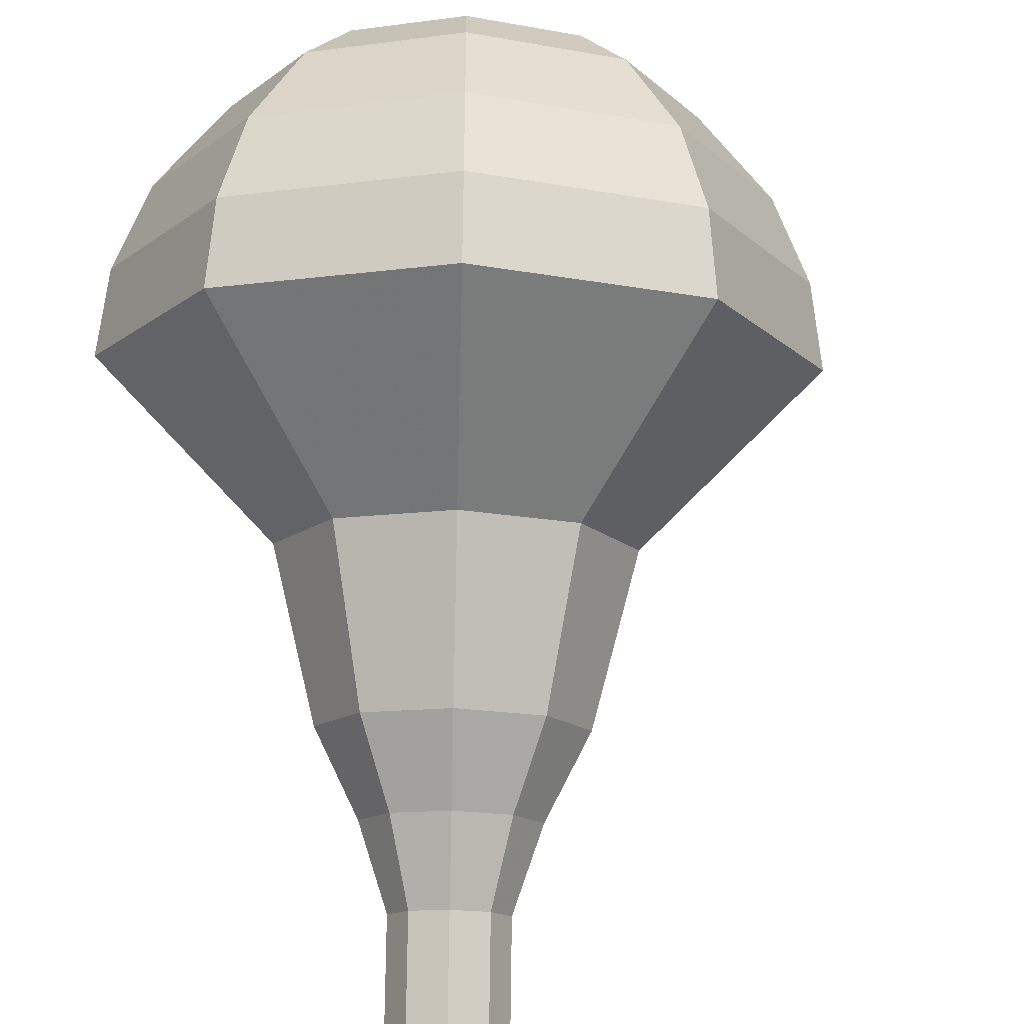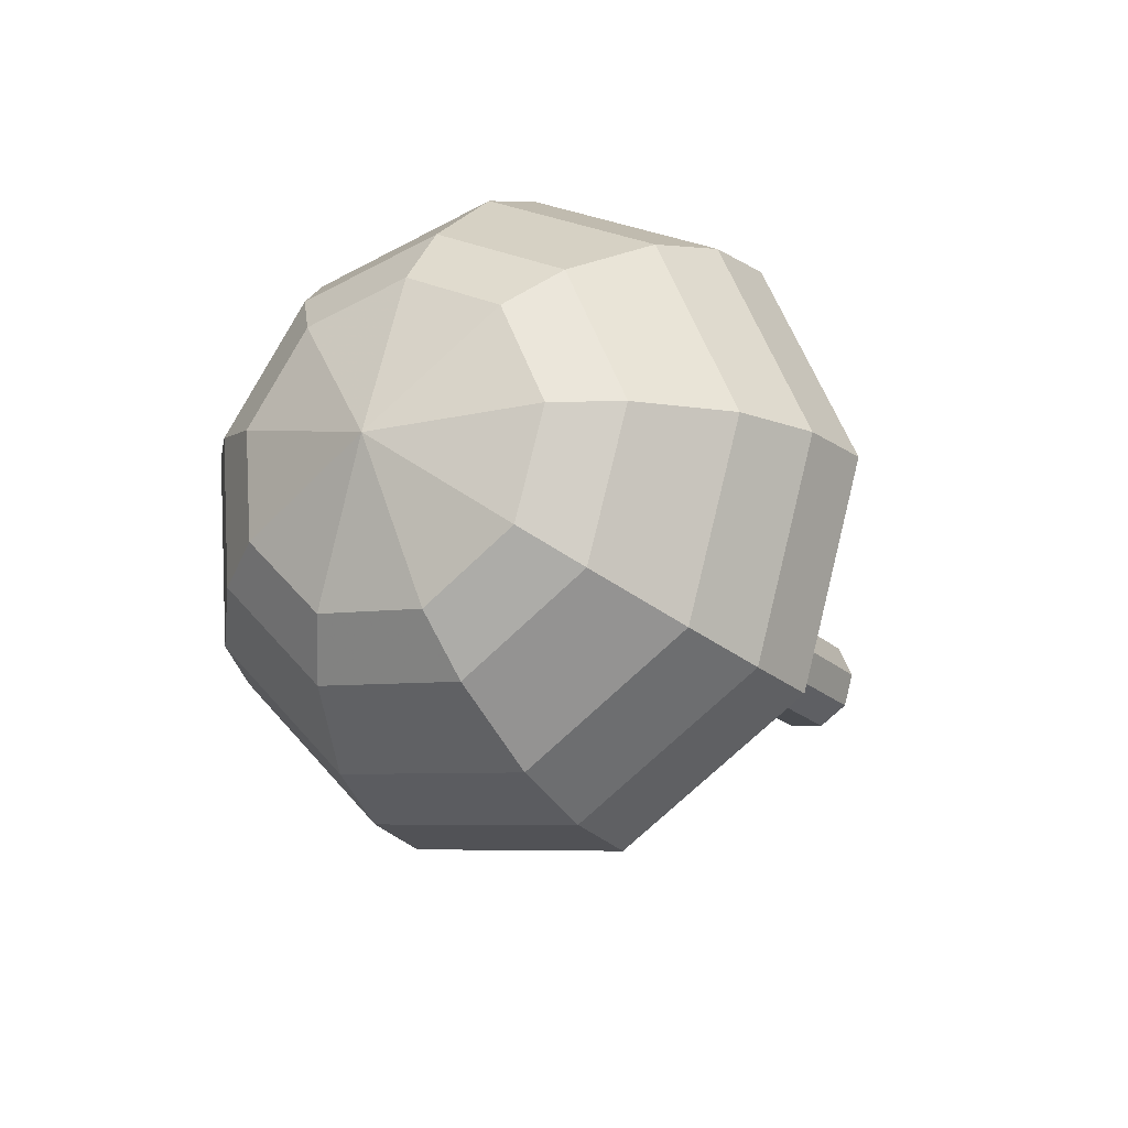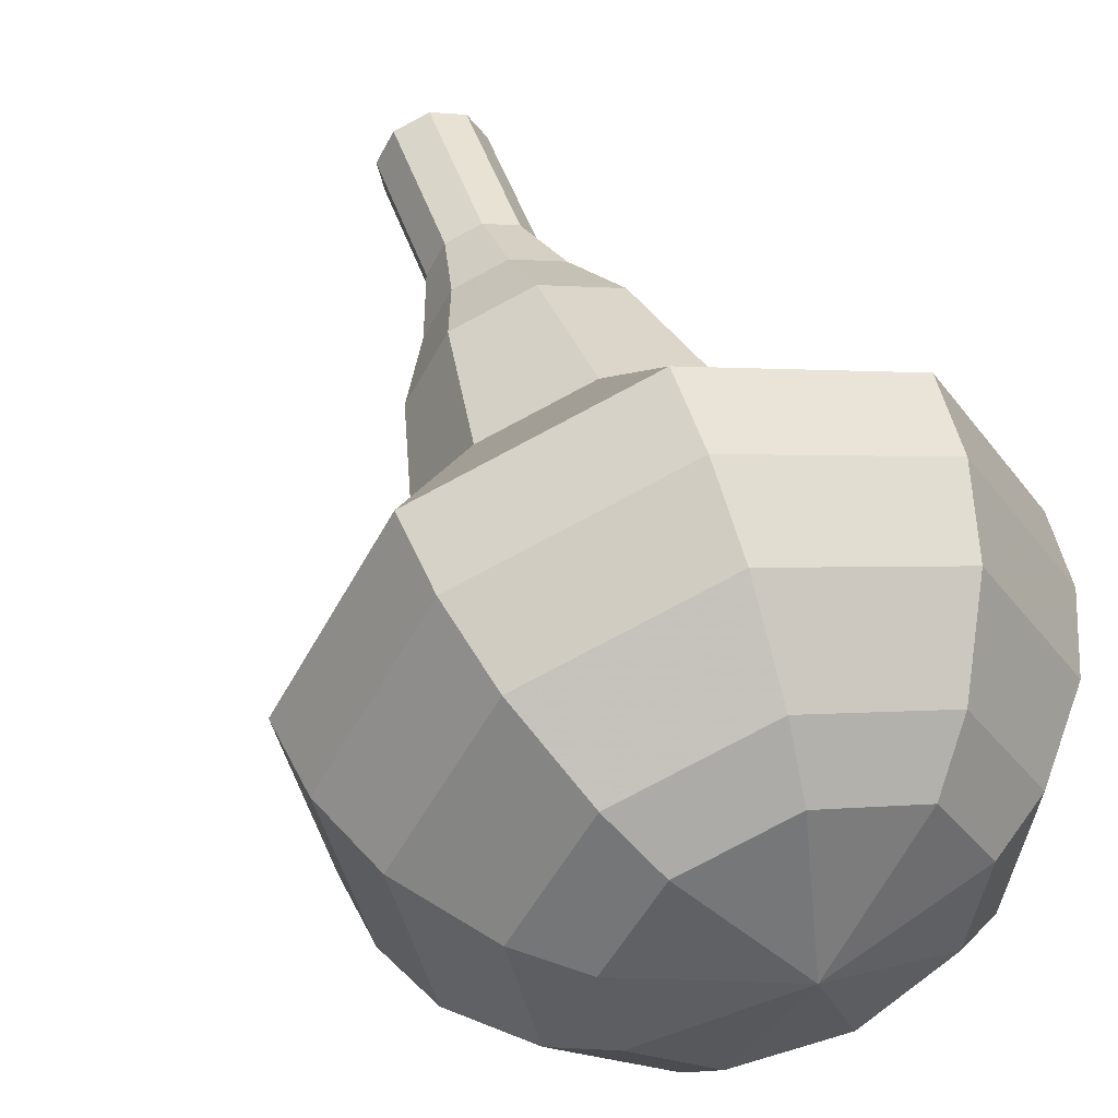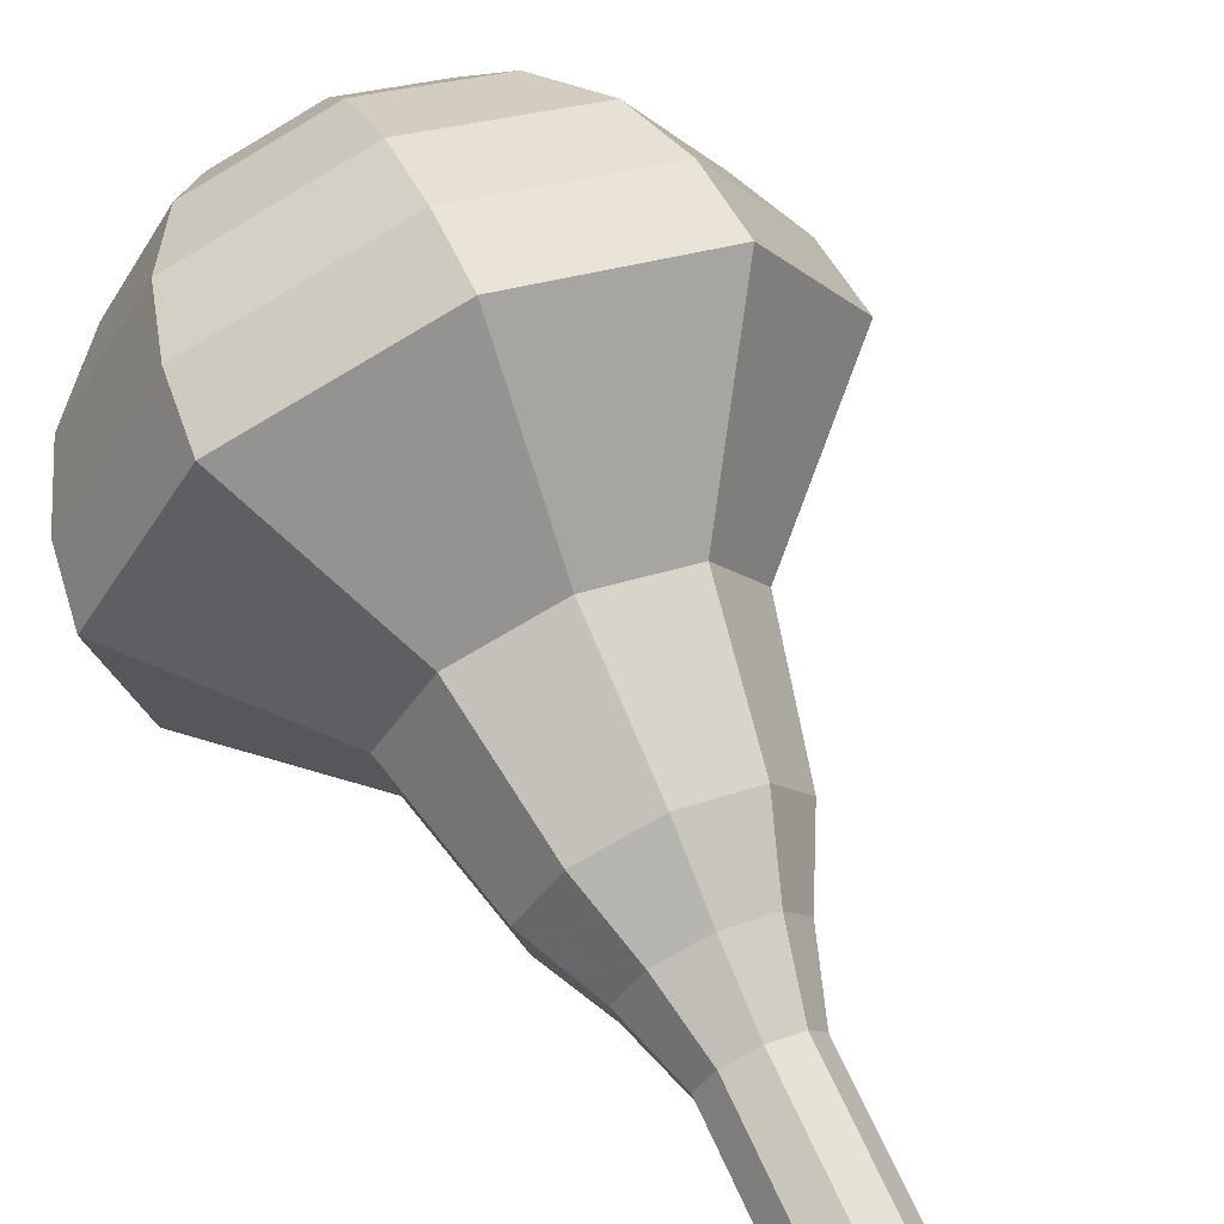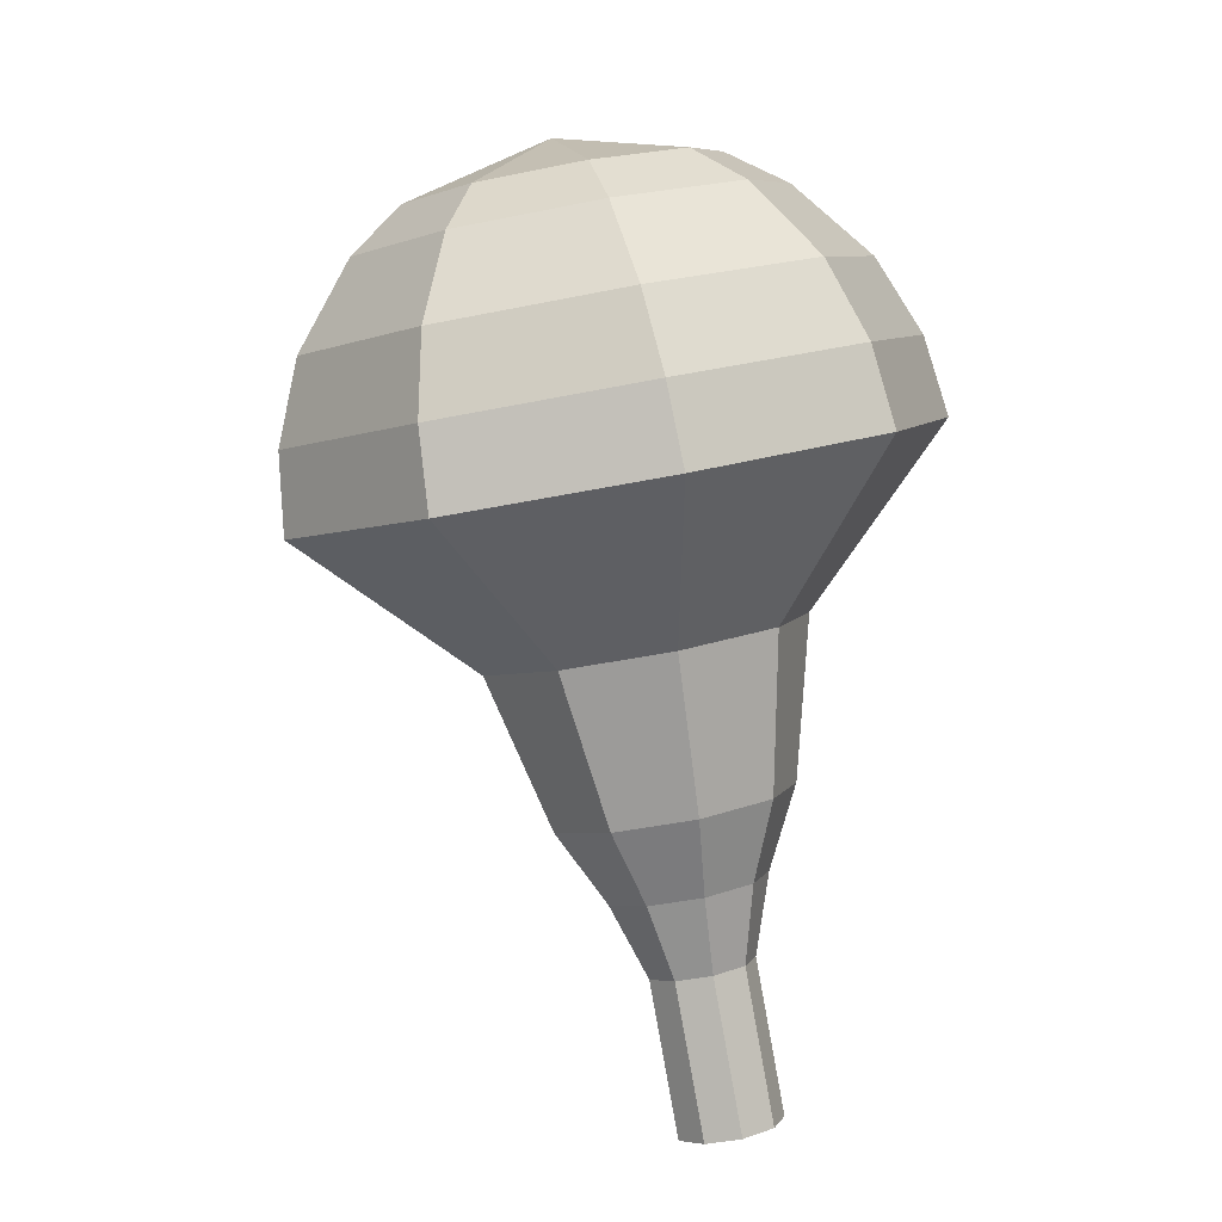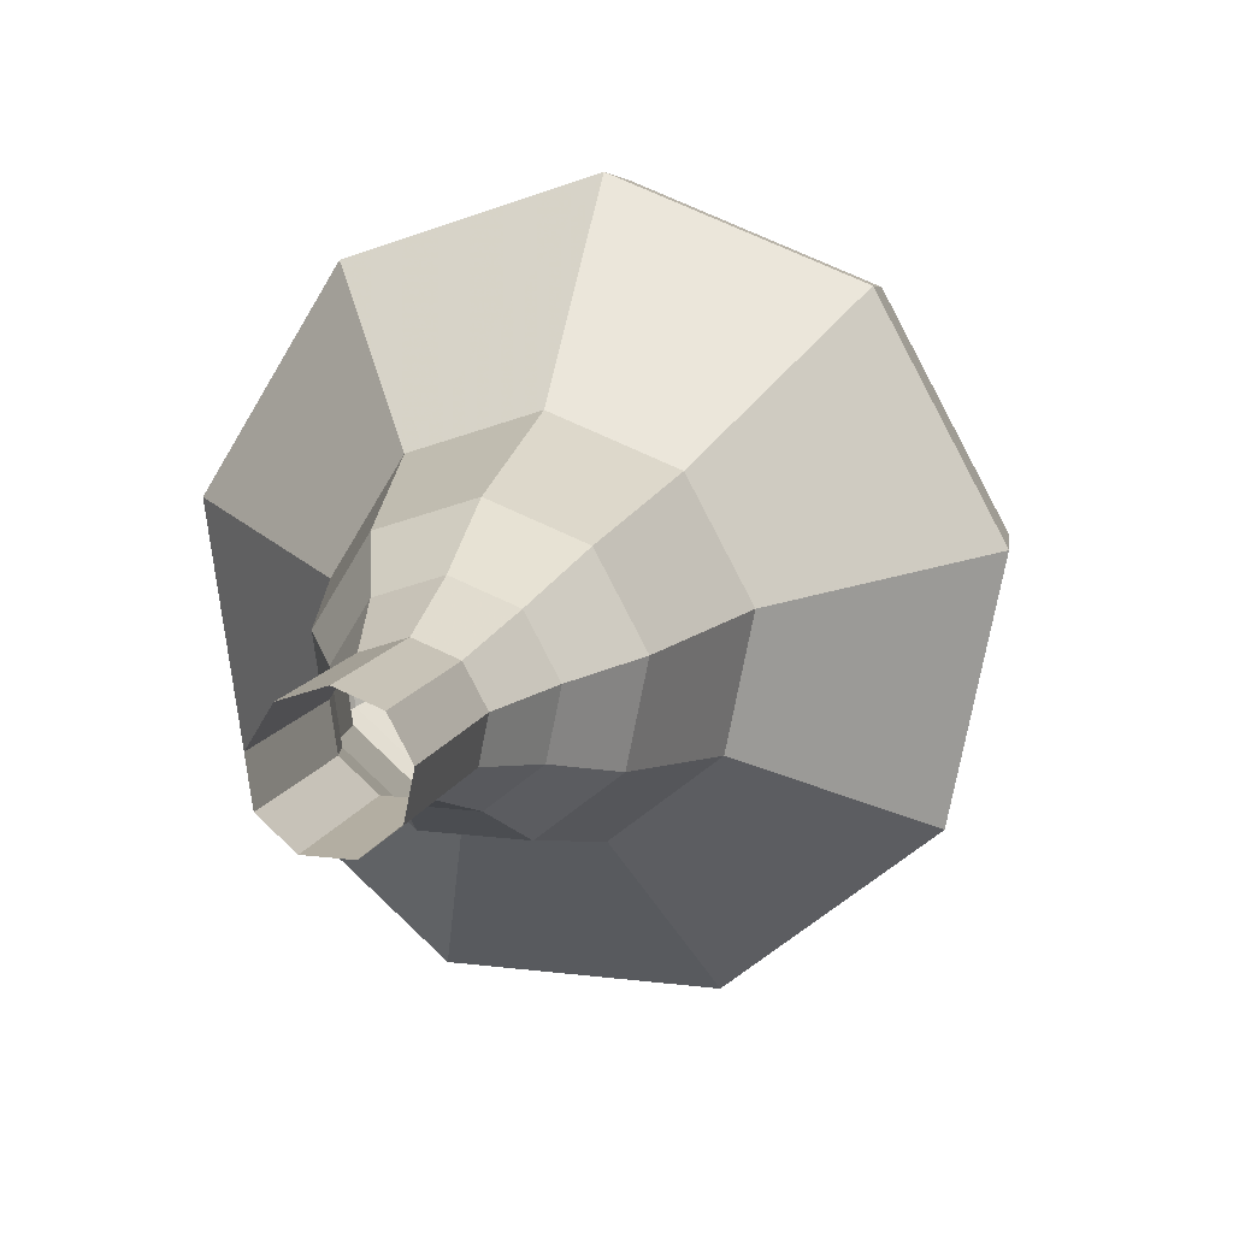
<metadata>
{"format":"obj","ext":"obj","renderer":"f3d","projection":"perspective","resolution":1024,"background":"white","views":[{"elev":76.7,"azim":151.9,"up":"+Y"},{"elev":75.2,"azim":6.6,"up":"+Z"},{"elev":47.1,"azim":-47.3,"up":"+Y"},{"elev":67.6,"azim":126.6,"up":"+Y"},{"elev":-23.0,"azim":-66.8,"up":"+Z"},{"elev":11.1,"azim":165.0,"up":"+Y"}]}
</metadata>
<code>
g tube1
v 155.1 154.4 98.12
v 154.4 154.1 97.73
v 154 153.4 97.52
v 154.2 152.5 97.6
v 154.8 152 97.91
v 155.5 152 98.32
v 156.1 152.6 98.64
v 156.2 153.4 98.71
v 155.8 154.2 98.51
v 155.1 154.4 98.12
v 154.2 154.4 99.73
v 153.5 154.1 99.34
v 153.1 153.4 99.13
v 153.3 152.5 99.21
v 153.9 152 99.52
v 154.6 152 99.93
v 155.2 152.6 100.3
v 155.3 153.4 100.3
v 154.9 154.2 100.1
v 154.2 154.4 99.73
v 153.3 154.4 101.3
v 152.6 154.1 101
v 152.2 153.3 100.7
v 152.4 152.5 100.8
v 153 152 101.1
v 153.7 152 101.5
v 154.3 152.6 101.9
v 154.4 153.4 101.9
v 154 154.1 101.7
v 153.3 154.4 101.3
v 152.4 155 102.9
v 151.3 154.5 102.4
v 150.8 153.4 102.1
v 151 152.1 102.2
v 151.9 151.3 102.6
v 153 151.4 103.3
v 153.9 152.2 103.7
v 154 153.5 103.8
v 153.5 154.6 103.5
v 152.4 155 102.9
v 151.5 155.9 104.6
v 149.9 155.2 103.7
v 149.1 153.5 103.2
v 149.5 151.6 103.4
v 150.8 150.4 104.1
v 152.5 150.5 105
v 153.7 151.8 105.7
v 154 153.7 105.9
v 153.1 155.3 105.4
v 151.5 155.9 104.6
v 149.7 156.8 107.8
v 147.6 155.9 106.6
v 146.5 153.6 106
v 147 151.1 106.2
v 148.8 149.5 107.2
v 151 149.6 108.4
v 152.7 151.3 109.3
v 153 153.8 109.6
v 151.8 156 108.9
v 149.7 156.8 107.8
v 147.8 160.5 111
v 143.6 158.6 108.7
v 141.5 154.1 107.4
v 142.4 149.1 107.9
v 146 145.9 109.8
v 150.4 146 112.2
v 153.8 149.4 114.1
v 154.4 154.5 114.6
v 152.1 158.9 113.3
v 147.8 160.5 111
v 146.9 160.2 112.6
v 142.9 158.4 110.4
v 140.8 154.1 109.2
v 141.7 149.2 109.6
v 145.1 146.1 111.4
v 149.5 146.2 113.8
v 152.7 149.5 115.7
v 153.3 154.4 116.1
v 151 158.7 114.9
v 146.9 160.2 112.6
v 146 159.4 114.3
v 142.4 157.8 112.3
v 140.6 153.9 111.2
v 141.4 149.6 111.6
v 144.4 146.8 113.2
v 148.3 146.9 115.4
v 151.2 149.8 117
v 151.8 154.2 117.4
v 149.7 158 116.3
v 146 159.4 114.3
v 145.1 157.9 115.9
v 142.4 156.6 114.4
v 141 153.7 113.6
v 141.6 150.3 113.9
v 143.9 148.2 115.1
v 146.9 148.3 116.7
v 149.1 150.5 118
v 149.5 153.9 118.3
v 148 156.8 117.5
v 145.1 157.9 115.9
v 144.7 156.5 116.7
v 142.7 155.6 115.6
v 141.7 153.5 115
v 142.1 151 115.2
v 143.8 149.5 116.1
v 146 149.5 117.3
v 147.6 151.2 118.3
v 147.9 153.6 118.5
v 146.8 155.7 117.9
v 144.7 156.5 116.7
v 144.4 152.9 117.6
v 144.4 152.9 117.6
v 144.4 152.9 117.6
v 144.4 152.9 117.6
v 144.4 152.9 117.6
v 144.4 152.9 117.6
v 144.4 152.9 117.6
v 144.4 152.9 117.6
v 144.4 152.9 117.6
v 144.4 152.9 117.6
f 1 2 12
f 12 11 1
f 2 3 13
f 13 12 2
f 3 4 14
f 14 13 3
f 4 5 15
f 15 14 4
f 5 6 16
f 16 15 5
f 6 7 17
f 17 16 6
f 7 8 18
f 18 17 7
f 8 9 19
f 19 18 8
f 9 10 20
f 20 19 9
f 11 12 22
f 22 21 11
f 12 13 23
f 23 22 12
f 13 14 24
f 24 23 13
f 14 15 25
f 25 24 14
f 15 16 26
f 26 25 15
f 16 17 27
f 27 26 16
f 17 18 28
f 28 27 17
f 18 19 29
f 29 28 18
f 19 20 30
f 30 29 19
f 21 22 32
f 32 31 21
f 22 23 33
f 33 32 22
f 23 24 34
f 34 33 23
f 24 25 35
f 35 34 24
f 25 26 36
f 36 35 25
f 26 27 37
f 37 36 26
f 27 28 38
f 38 37 27
f 28 29 39
f 39 38 28
f 29 30 40
f 40 39 29
f 31 32 42
f 42 41 31
f 32 33 43
f 43 42 32
f 33 34 44
f 44 43 33
f 34 35 45
f 45 44 34
f 35 36 46
f 46 45 35
f 36 37 47
f 47 46 36
f 37 38 48
f 48 47 37
f 38 39 49
f 49 48 38
f 39 40 50
f 50 49 39
f 41 42 52
f 52 51 41
f 42 43 53
f 53 52 42
f 43 44 54
f 54 53 43
f 44 45 55
f 55 54 44
f 45 46 56
f 56 55 45
f 46 47 57
f 57 56 46
f 47 48 58
f 58 57 47
f 48 49 59
f 59 58 48
f 49 50 60
f 60 59 49
f 51 52 62
f 62 61 51
f 52 53 63
f 63 62 52
f 53 54 64
f 64 63 53
f 54 55 65
f 65 64 54
f 55 56 66
f 66 65 55
f 56 57 67
f 67 66 56
f 57 58 68
f 68 67 57
f 58 59 69
f 69 68 58
f 59 60 70
f 70 69 59
f 61 62 72
f 72 71 61
f 62 63 73
f 73 72 62
f 63 64 74
f 74 73 63
f 64 65 75
f 75 74 64
f 65 66 76
f 76 75 65
f 66 67 77
f 77 76 66
f 67 68 78
f 78 77 67
f 68 69 79
f 79 78 68
f 69 70 80
f 80 79 69
f 71 72 82
f 82 81 71
f 72 73 83
f 83 82 72
f 73 74 84
f 84 83 73
f 74 75 85
f 85 84 74
f 75 76 86
f 86 85 75
f 76 77 87
f 87 86 76
f 77 78 88
f 88 87 77
f 78 79 89
f 89 88 78
f 79 80 90
f 90 89 79
f 81 82 92
f 92 91 81
f 82 83 93
f 93 92 82
f 83 84 94
f 94 93 83
f 84 85 95
f 95 94 84
f 85 86 96
f 96 95 85
f 86 87 97
f 97 96 86
f 87 88 98
f 98 97 87
f 88 89 99
f 99 98 88
f 89 90 100
f 100 99 89
f 91 92 102
f 102 101 91
f 92 93 103
f 103 102 92
f 93 94 104
f 104 103 93
f 94 95 105
f 105 104 94
f 95 96 106
f 106 105 95
f 96 97 107
f 107 106 96
f 97 98 108
f 108 107 97
f 98 99 109
f 109 108 98
f 99 100 110
f 110 109 99
f 101 102 112
f 112 111 101
f 102 103 113
f 113 112 102
f 103 104 114
f 114 113 103
f 104 105 115
f 115 114 104
f 105 106 116
f 116 115 105
f 106 107 117
f 117 116 106
f 107 108 118
f 118 117 107
f 108 109 119
f 119 118 108
f 109 110 120
f 120 119 109
g

</code>
